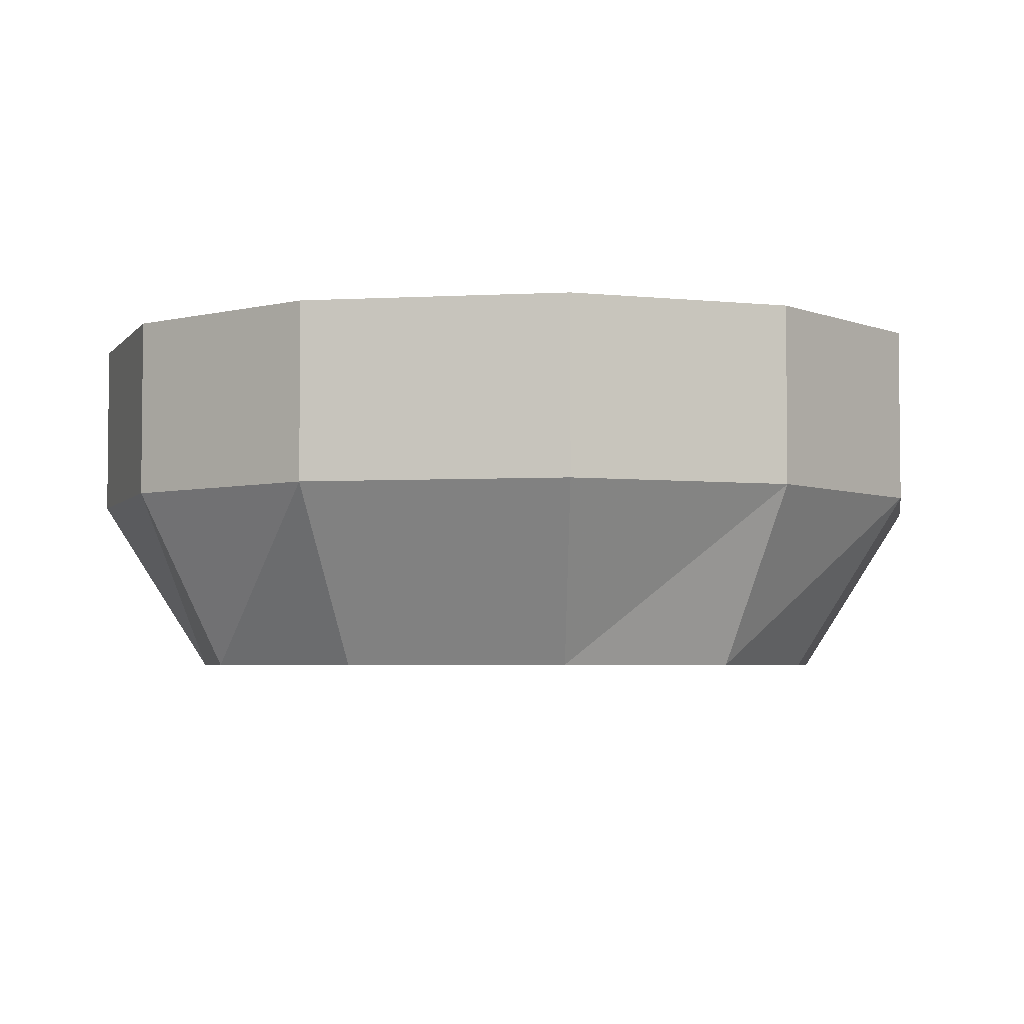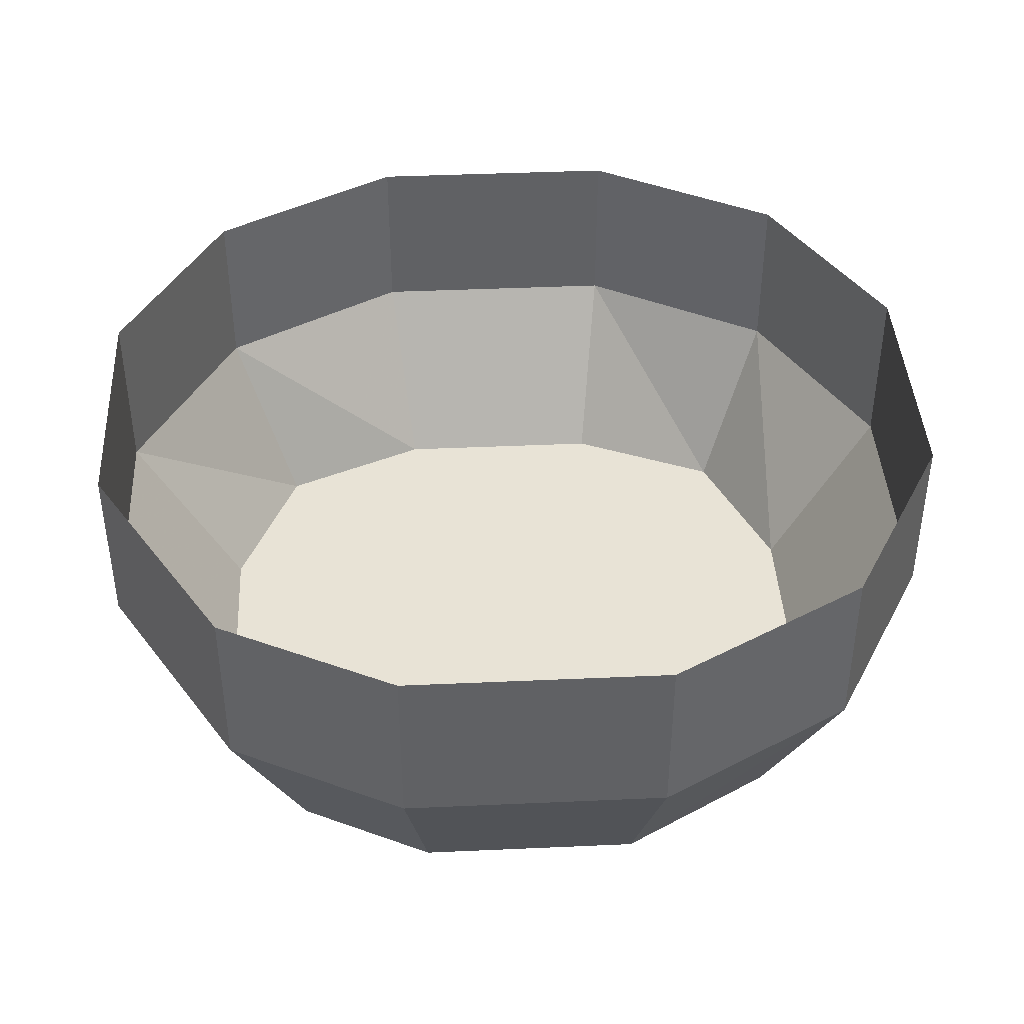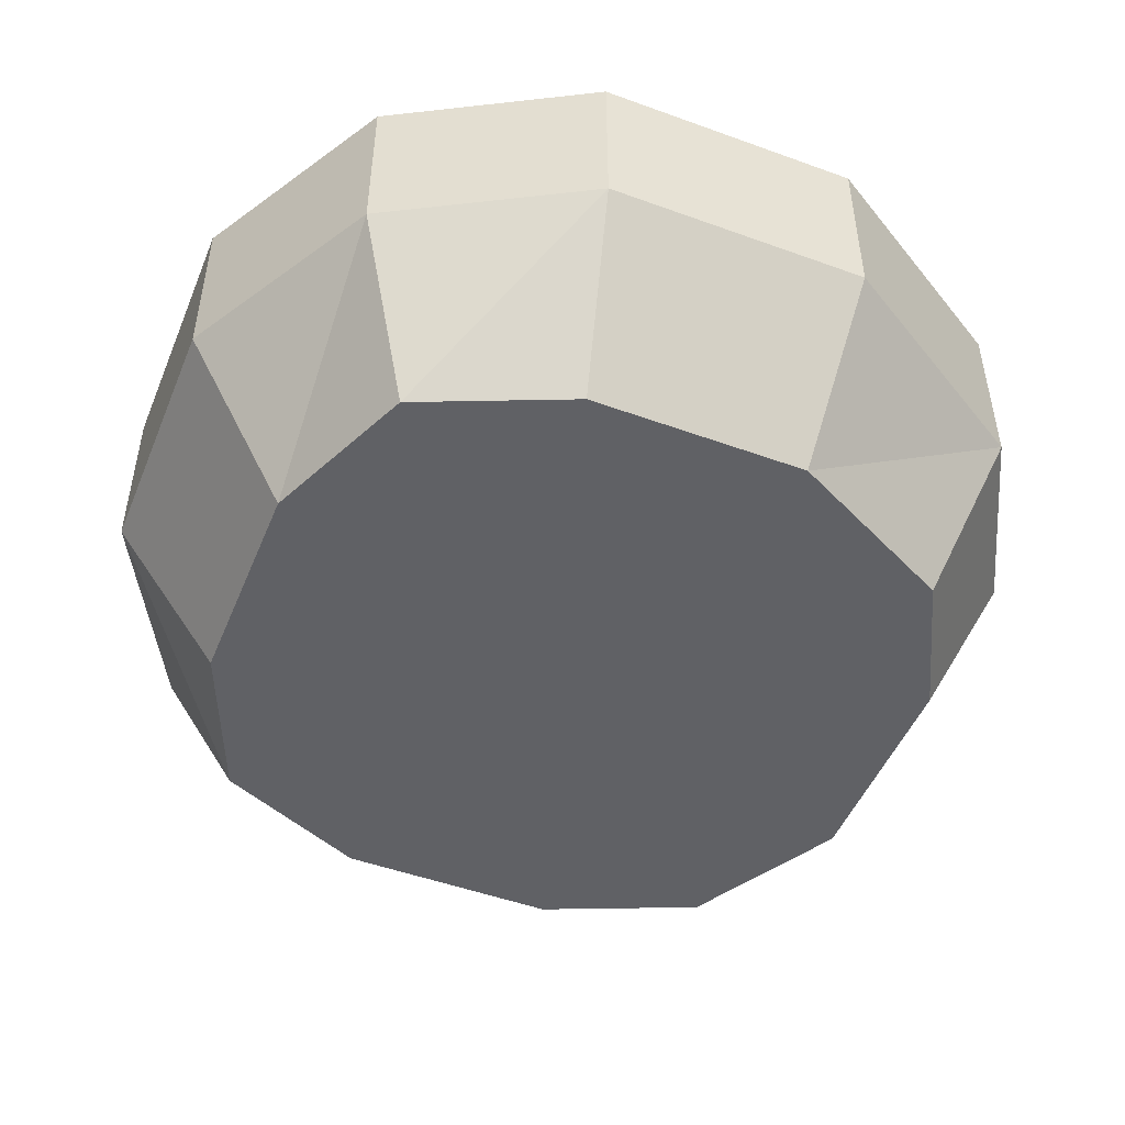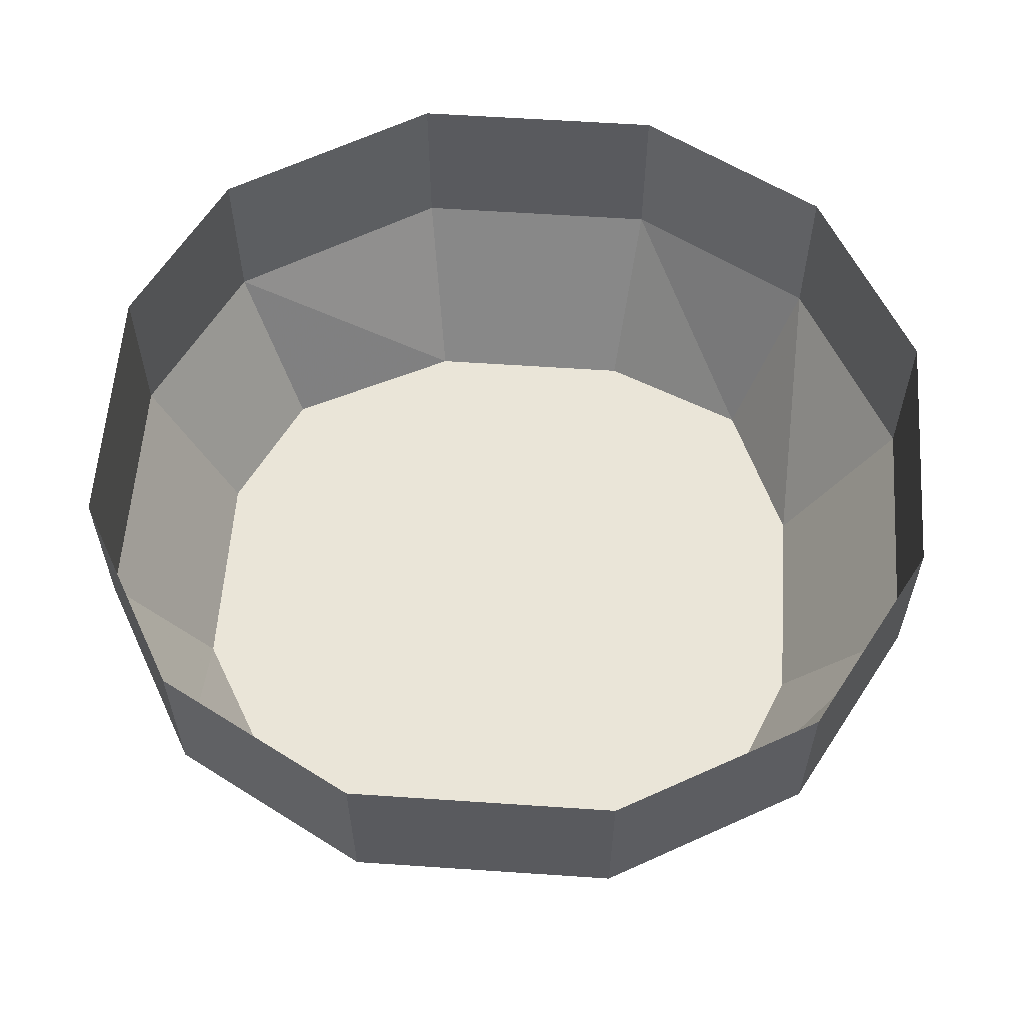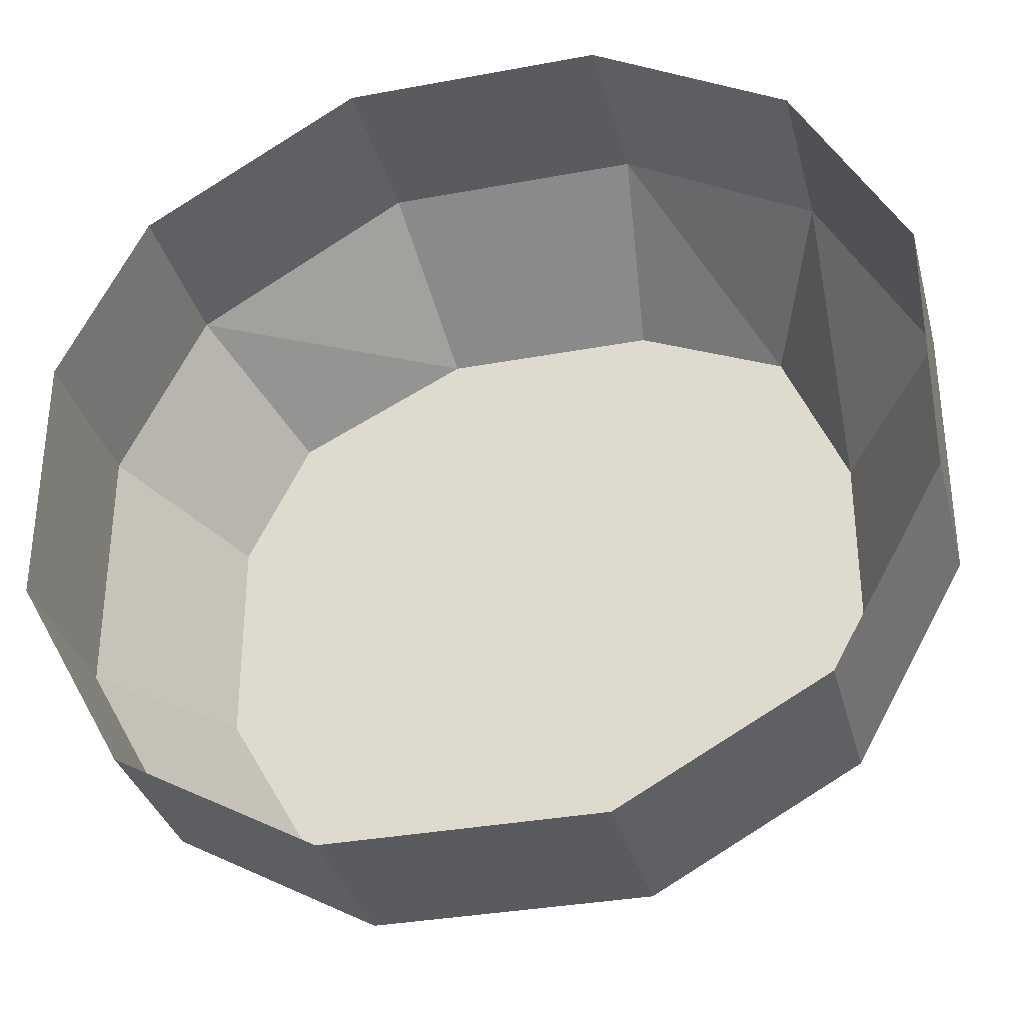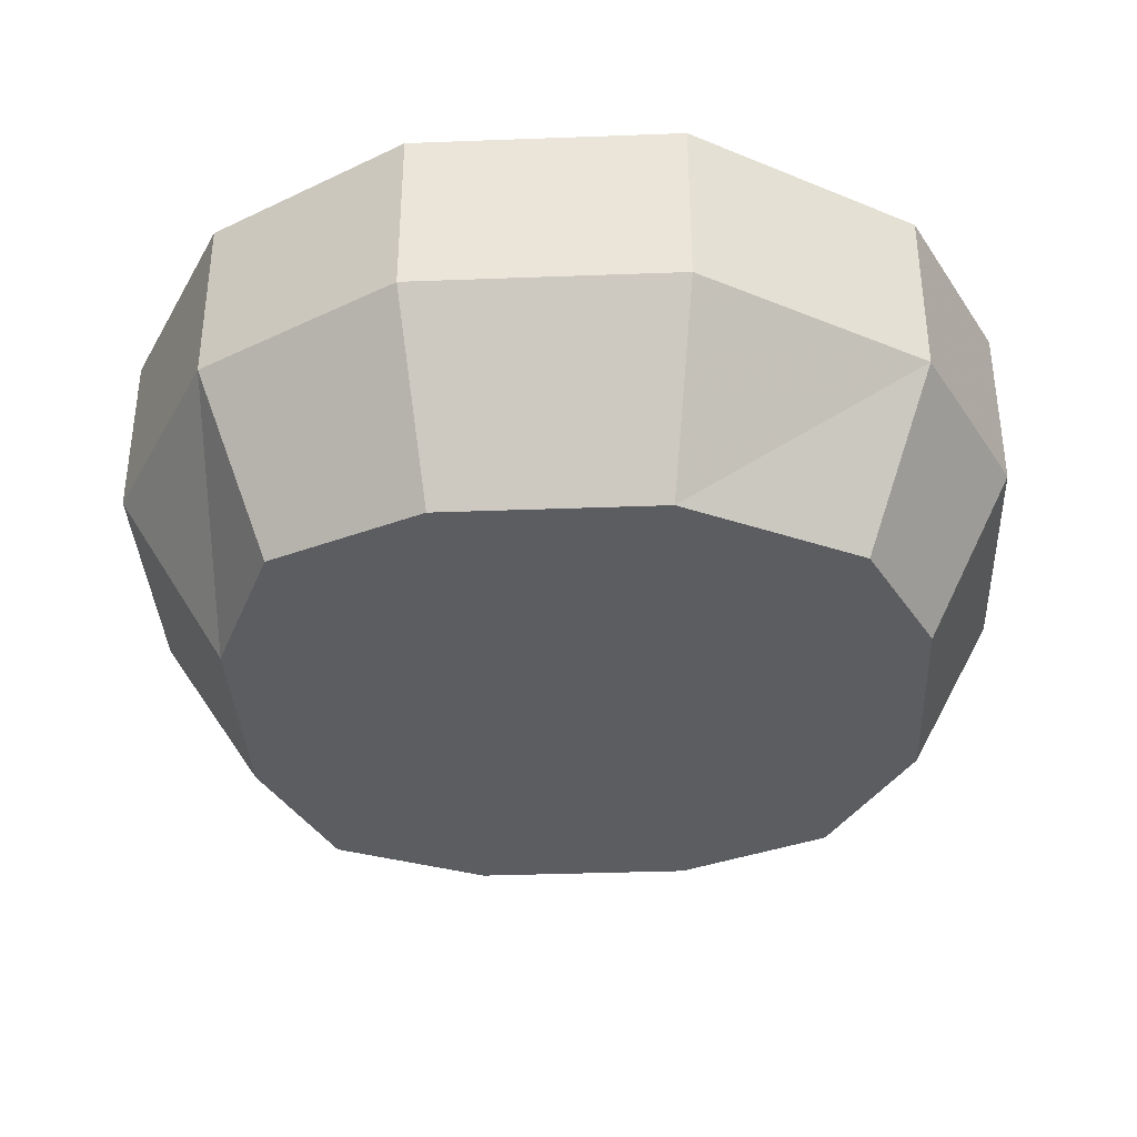
<metadata>
{"format":"obj","ext":"obj","renderer":"f3d","projection":"perspective","resolution":1024,"background":"white","views":[{"elev":-4.1,"azim":-80.2,"up":"+Y"},{"elev":41.5,"azim":86.9,"up":"+Y"},{"elev":-49.0,"azim":-22.0,"up":"+Y"},{"elev":58.7,"azim":-176.0,"up":"+Y"},{"elev":-33.5,"azim":-165.7,"up":"+Z"},{"elev":-36.2,"azim":2.8,"up":"+Y"}]}
</metadata>
<code>
o unused/7751
v 0 -16 7
v -1 -16 3
v 1 -16 3
v -4 -16 11
v -4 -16 8
v -2 -16 8
v -2 -16 11
v 2 -16 11
v 2 -16 8
v 4 -16 8
v 4 -16 11
v -9 -16 0
v -11 -16 -2
v 7 -16 -14
v 9 -16 -10
v -7 -16 10
v -7 -16 6
v -3 -16 4
v 3 -16 4
v 7 -16 6
v 7 -16 10
v 3 -16 14
v -3 -16 14
v -5 -16 0
v 5 -16 0
v -9 -16 -10
v -7 -16 -14
v 11 -16 -2
v 9 -16 0
v -15 -16 5
v -12 -16 12
v -15 -8 15
v -20 -8 6
v -15 -16 -5
v -5 -16 15
v -6 -8 20
v -6 0 20
v -15 0 15
v -20 0 6
v -20 -8 -6
v -12 -16 -12
v -5 -16 -15
v 5 -16 -15
v 12 -16 -12
v 16 -16 -5
v 16 -16 5
v 13 -16 11
v 5 -16 15
v 6 -8 20
v 6 0 20
v 16 -8 14
v 16 0 14
v 20 -8 6
v 20 0 6
v 20 -8 -6
v 20 0 -6
v 15 -8 -15
v 15 0 -15
v 6 -8 -20
v 6 0 -20
v -6 -8 -20
v -6 0 -20
v -15 -8 -15
v -15 0 -15
v -20 0 -6
f 1 2 3
f 4 5 6
f 4 6 7
f 8 9 10
f 8 10 11
f 12 13 14
f 12 14 15
f 16 17 18
f 16 18 19
f 16 19 20
f 16 20 21
f 16 21 22
f 16 22 23
f 18 24 25
f 18 25 19
f 26 27 28
f 26 28 29
f 30 31 32
f 30 32 33
f 30 33 34
f 30 34 31
f 31 34 35
f 31 35 36
f 31 36 32
f 32 36 37
f 32 37 38
f 32 38 33
f 33 38 39
f 33 39 40
f 33 40 34
f 34 40 41
f 34 41 42
f 34 42 43
f 34 43 44
f 34 44 45
f 34 45 46
f 34 46 47
f 34 47 48
f 34 48 35
f 35 48 49
f 35 49 36
f 36 49 50
f 36 50 37
f 48 47 51
f 48 51 49
f 49 51 52
f 49 52 50
f 47 46 53
f 47 53 51
f 51 53 54
f 51 54 52
f 46 45 55
f 46 55 53
f 53 55 56
f 53 56 54
f 45 44 57
f 45 57 55
f 55 57 58
f 55 58 56
f 44 43 59
f 44 59 57
f 57 59 60
f 57 60 58
f 43 42 61
f 43 61 59
f 59 61 62
f 59 62 60
f 42 41 63
f 42 63 61
f 61 63 64
f 61 64 62
f 41 40 63
f 63 40 65
f 63 65 64
f 40 39 65

</code>
